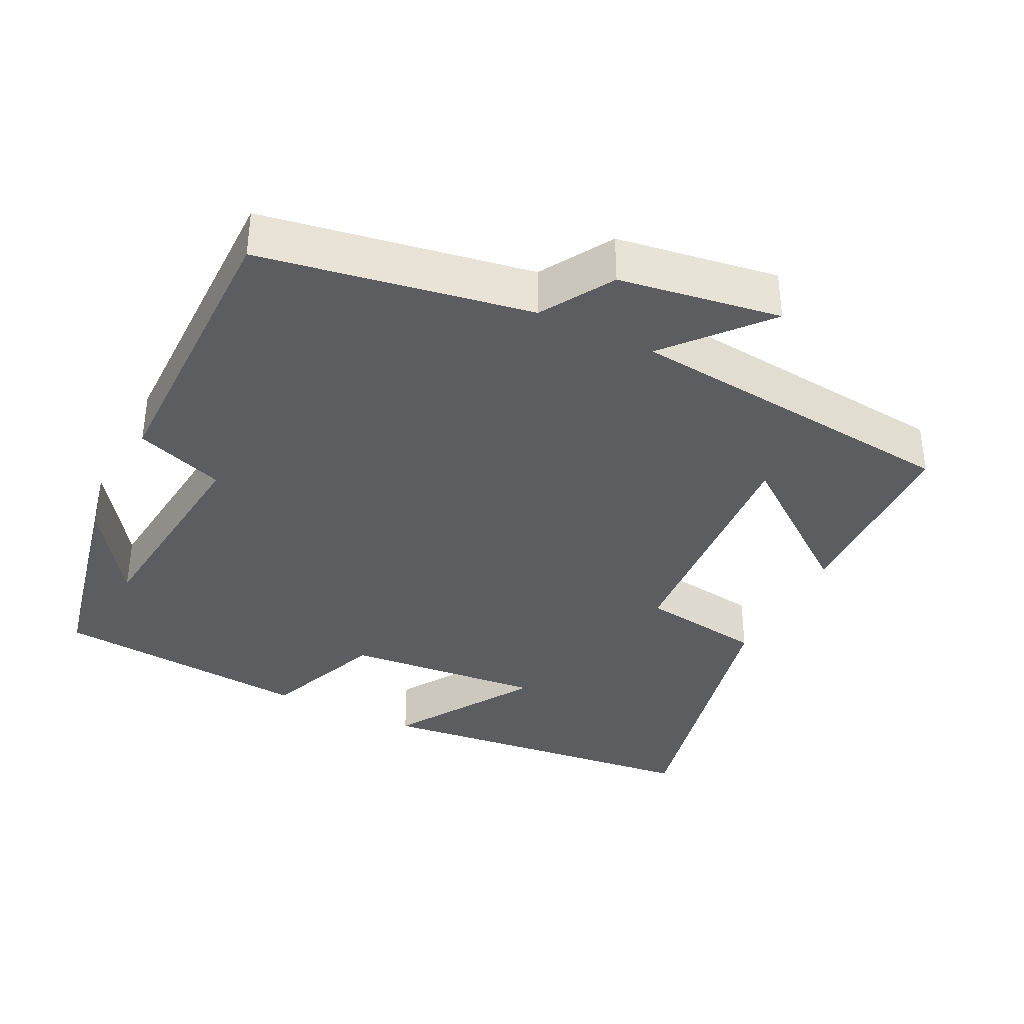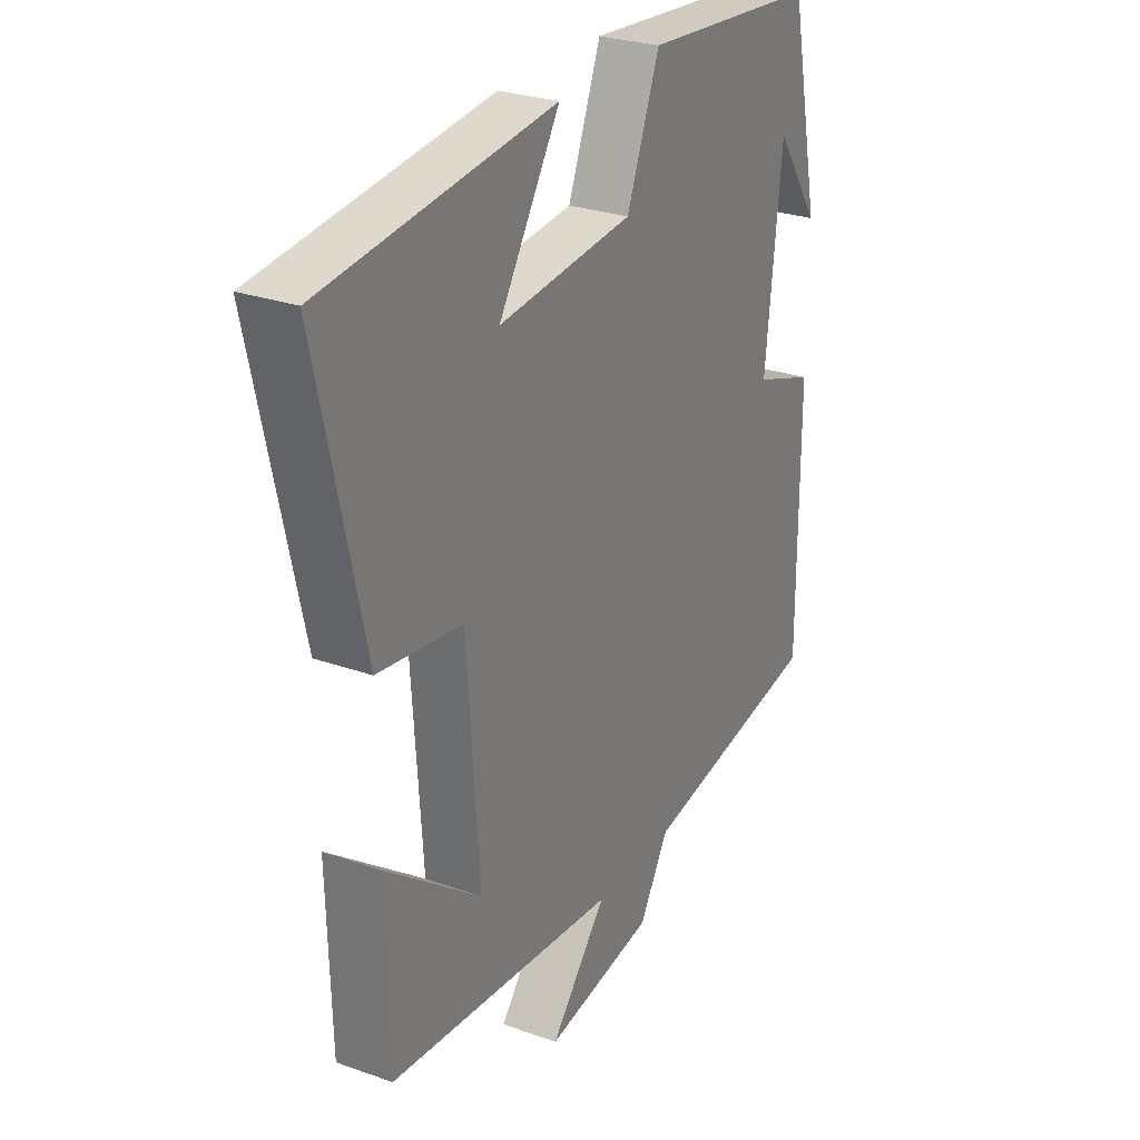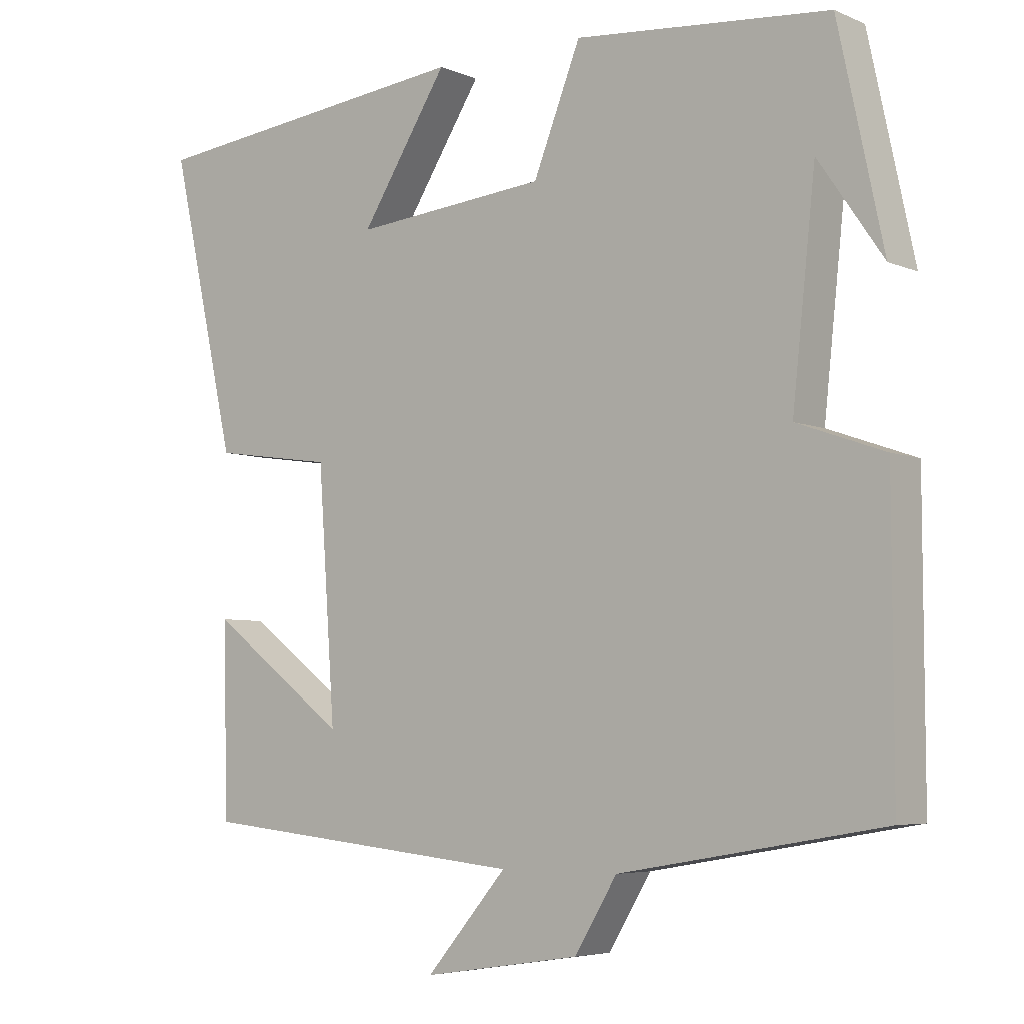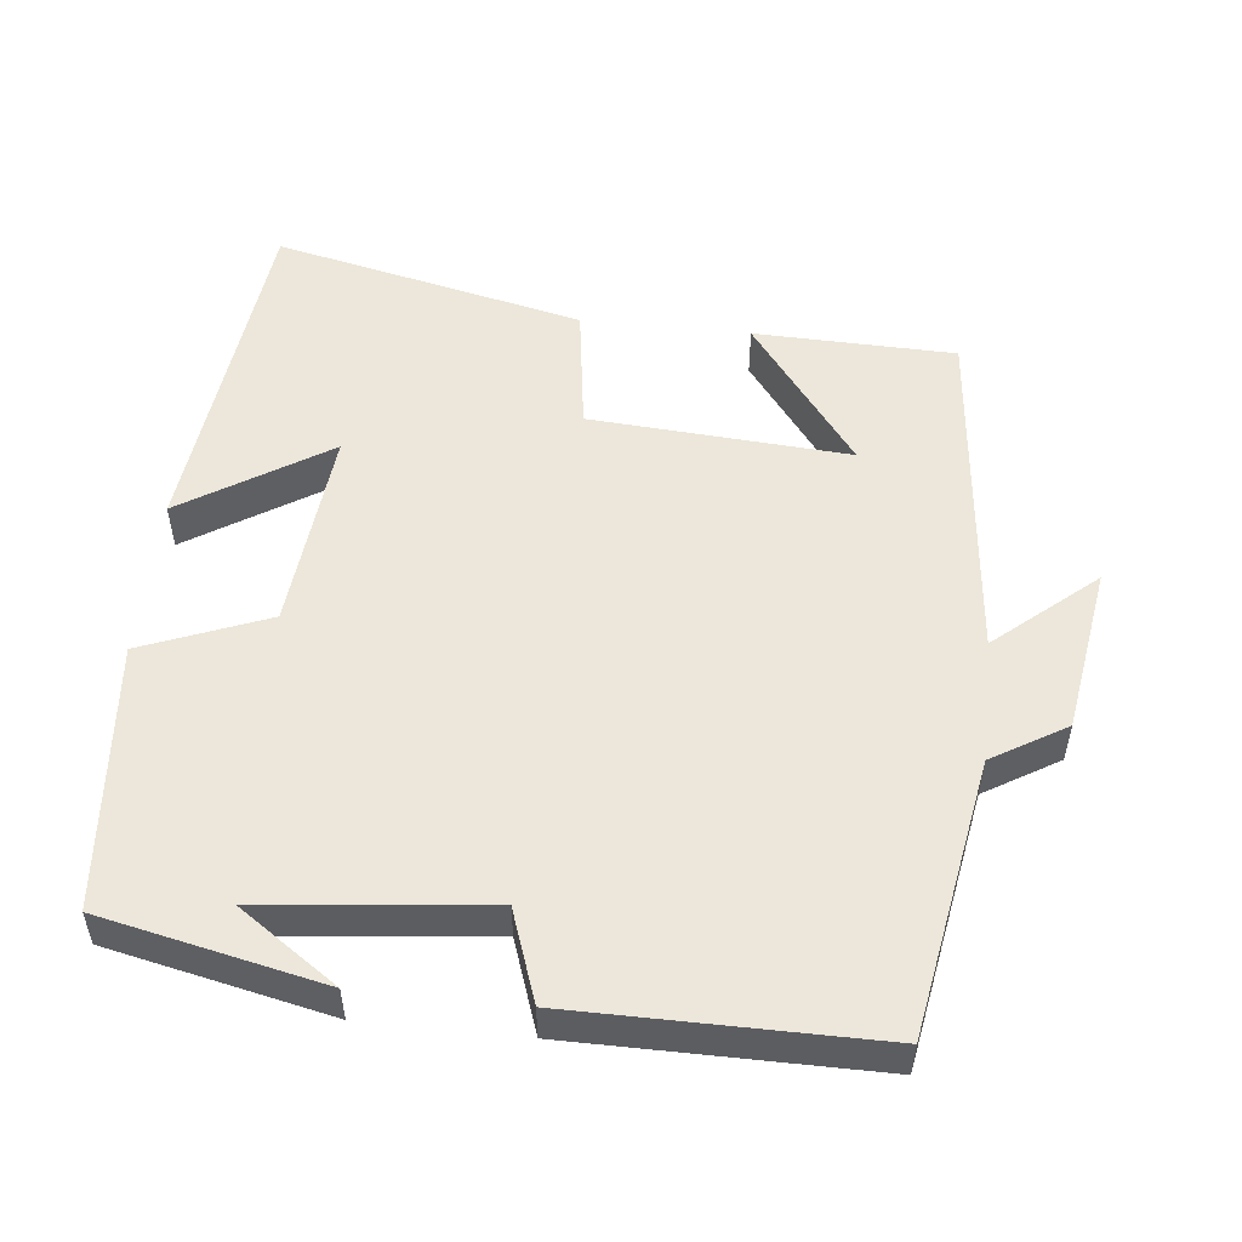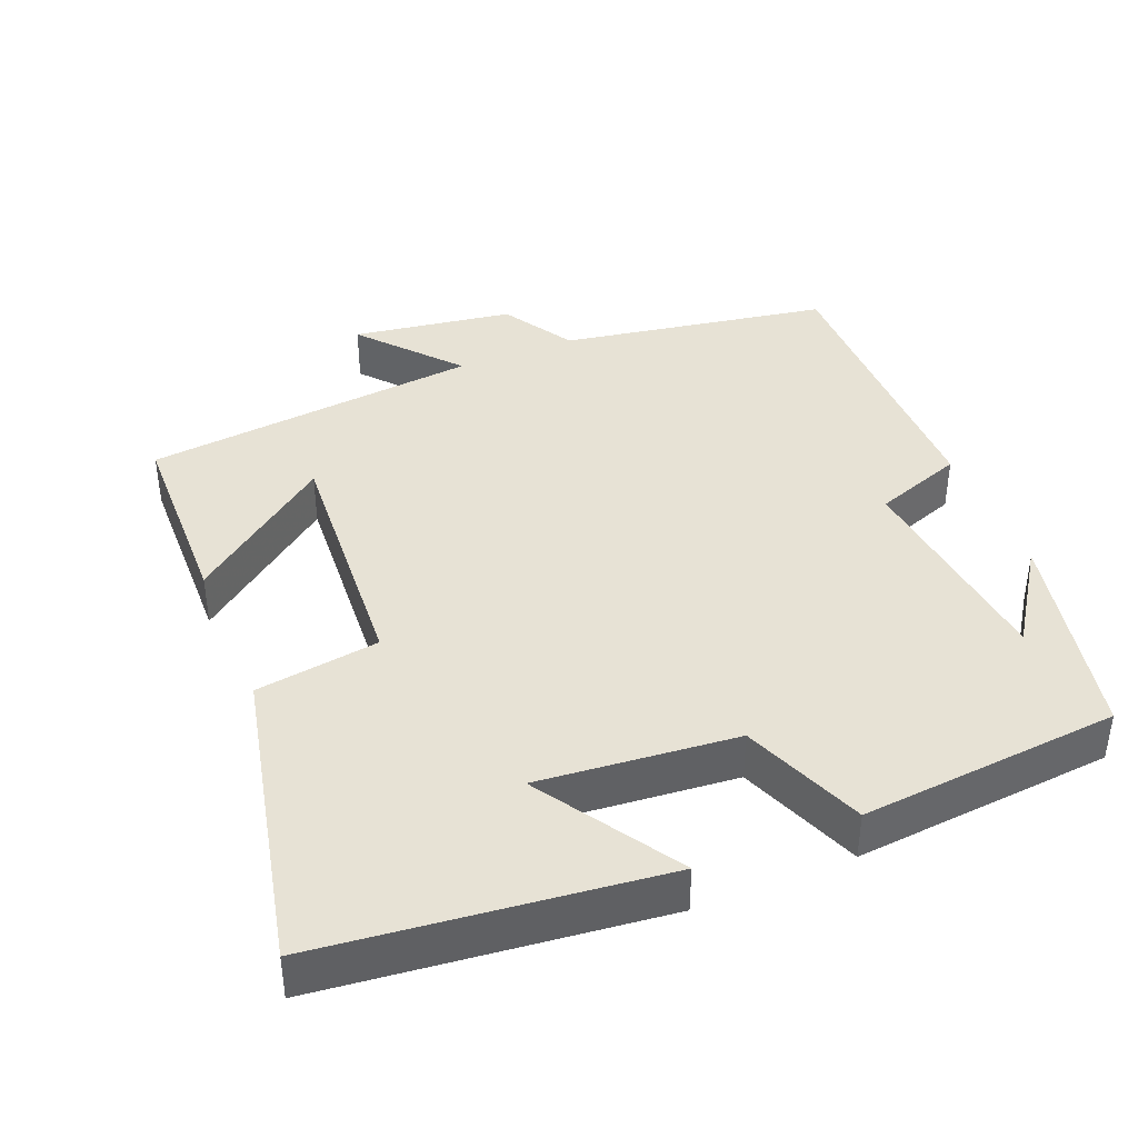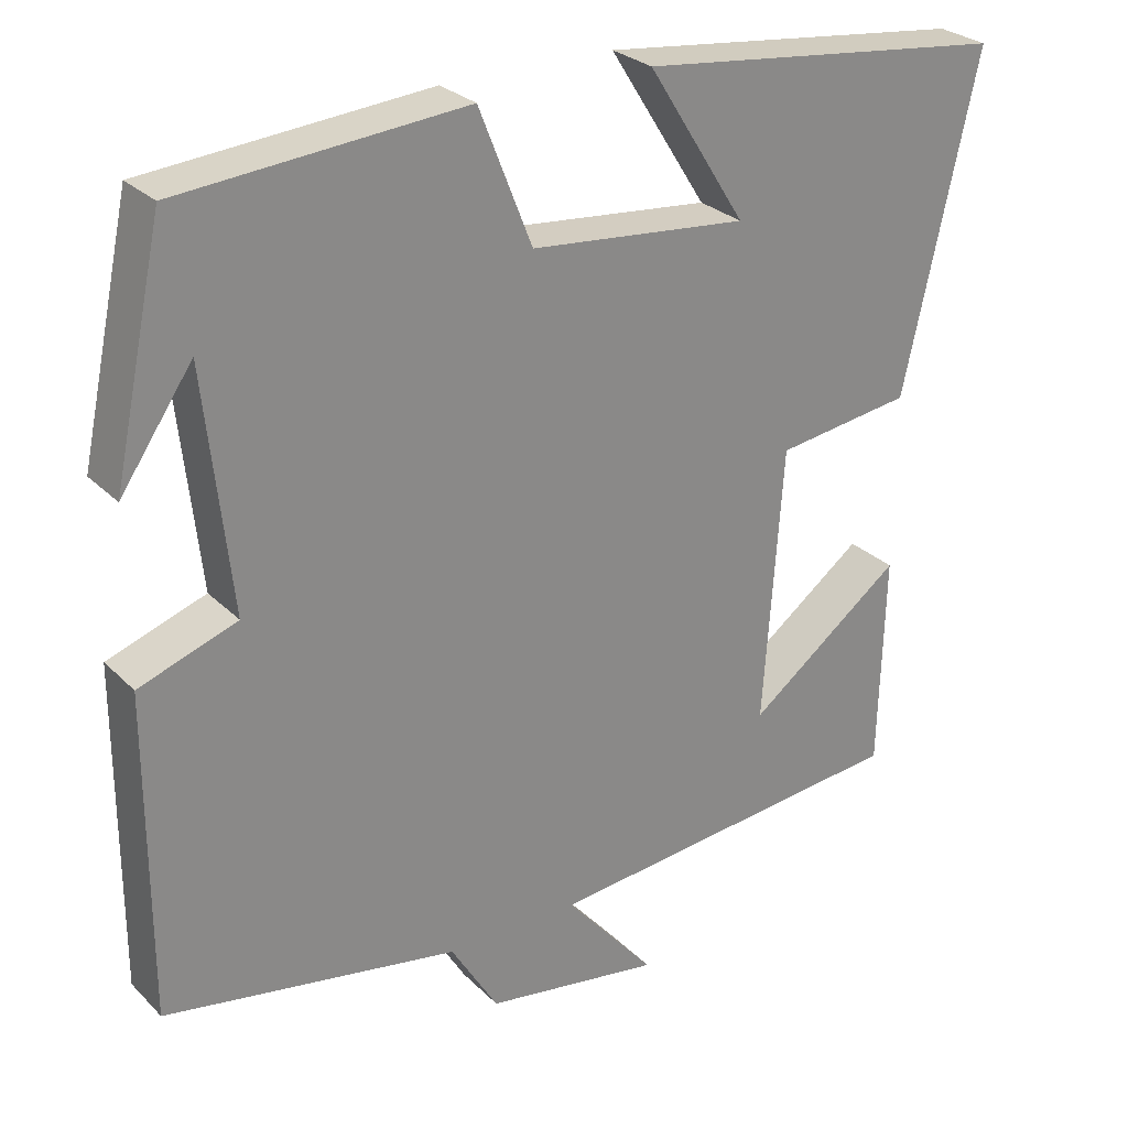
<metadata>
{"format":"obj","ext":"obj","renderer":"f3d","projection":"perspective","resolution":1024,"background":"white","views":[{"elev":-36.6,"azim":153.5,"up":"+Y"},{"elev":27.4,"azim":-61.3,"up":"+Z"},{"elev":-5.2,"azim":37.6,"up":"+Z"},{"elev":52.8,"azim":96.1,"up":"+Y"},{"elev":40.4,"azim":-22.4,"up":"+Y"},{"elev":27.4,"azim":145.6,"up":"+Z"}]}
</metadata>
<code>
v -0.592 0.07 0.447
v -0.131 0.07 0.5
v -0.253 0.07 0.307
v 0.017 0.07 0.333
v 0.083 0.07 0.5
v 0.437 0.07 0.47
v 0.5 0.07 0.176
v 0.41 0.07 0.307
v 0.378 0.07 0.009
v 0.5 0.07 -0.034
v 0.501 0.07 -0.436
v 0.134 0.07 -0.5
v 0.075 0.07 -0.598
v -0.145 0.07 -0.632
v -0.032 0.07 -0.5
v -0.493 0.07 -0.453
v -0.5 0.07 -0.186
v -0.307 0.07 -0.332
v -0.331 0.07 0.012
v -0.5 0.07 0.036
v -0.592 0 0.447
v -0.131 0 0.5
v -0.253 0 0.307
v 0.017 0 0.333
v 0.083 0 0.5
v 0.437 0 0.47
v 0.5 0 0.176
v 0.41 0 0.307
v 0.378 0 0.009
v 0.5 0 -0.034
v 0.501 0 -0.436
v 0.134 0 -0.5
v 0.075 0 -0.598
v -0.145 0 -0.632
v -0.032 0 -0.5
v -0.493 0 -0.453
v -0.5 0 -0.186
v -0.307 0 -0.332
v -0.331 0 0.012
v -0.5 0 0.036
f 19 20 1
f 16 17 18
f 15 16 18
f 15 18 19
f 12 13 14 15
f 12 15 19
f 11 12 19
f 10 11 19
f 9 10 19
f 8 9 19
f 6 7 8
f 4 5 6 8
f 3 4 8 19
f 1 2 3
f 1 3 19
f 21 40 39
f 38 37 36
f 38 36 35
f 39 38 35
f 35 34 33 32
f 39 35 32
f 39 32 31
f 39 31 30
f 39 30 29
f 39 29 28
f 28 27 26
f 28 26 25 24
f 39 28 24 23
f 23 22 21
f 39 23 21
f 1 21 22 2
f 2 22 23 3
f 3 23 24 4
f 4 24 25 5
f 5 25 26 6
f 6 26 27 7
f 7 27 28 8
f 8 28 29 9
f 9 29 30 10
f 10 30 31 11
f 11 31 32 12
f 12 32 33 13
f 13 33 34 14
f 14 34 35 15
f 15 35 36 16
f 16 36 37 17
f 17 37 38 18
f 18 38 39 19
f 19 39 40 20
f 20 40 21 1

</code>
